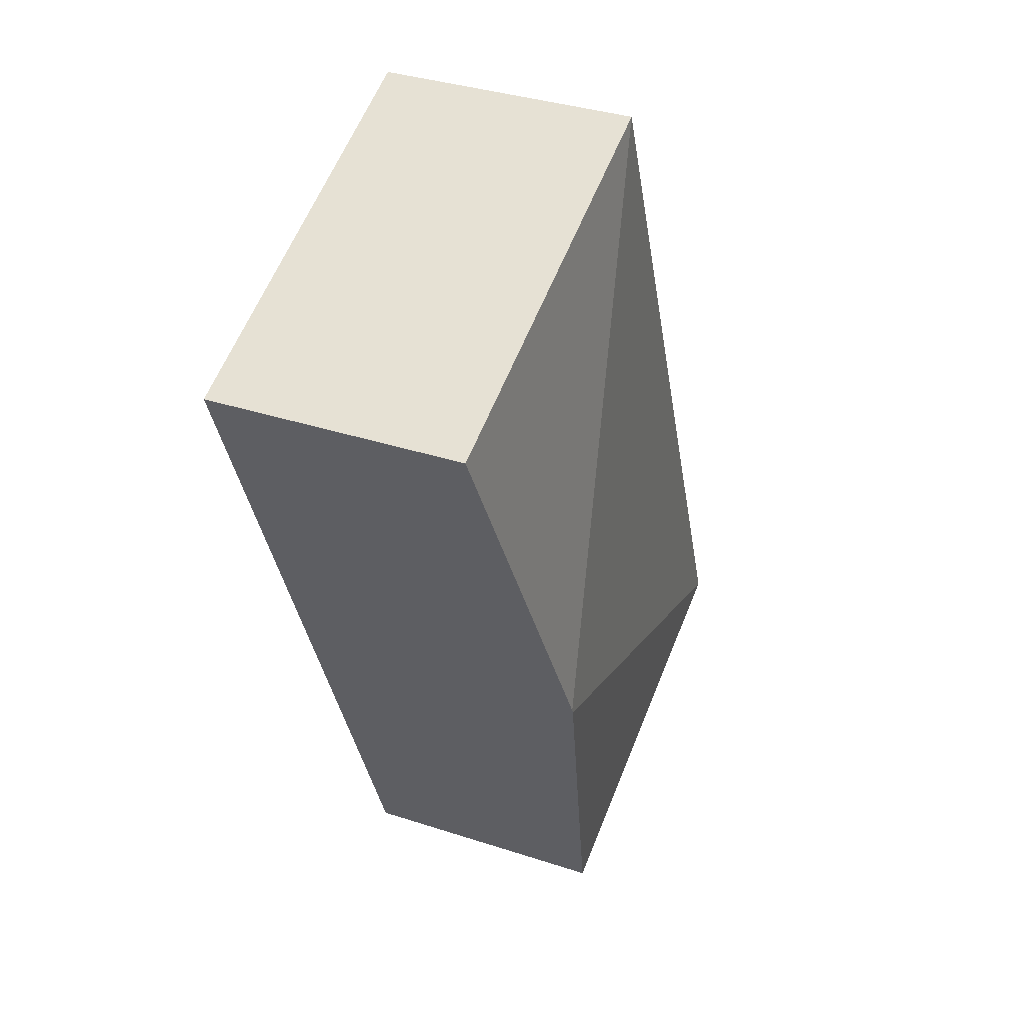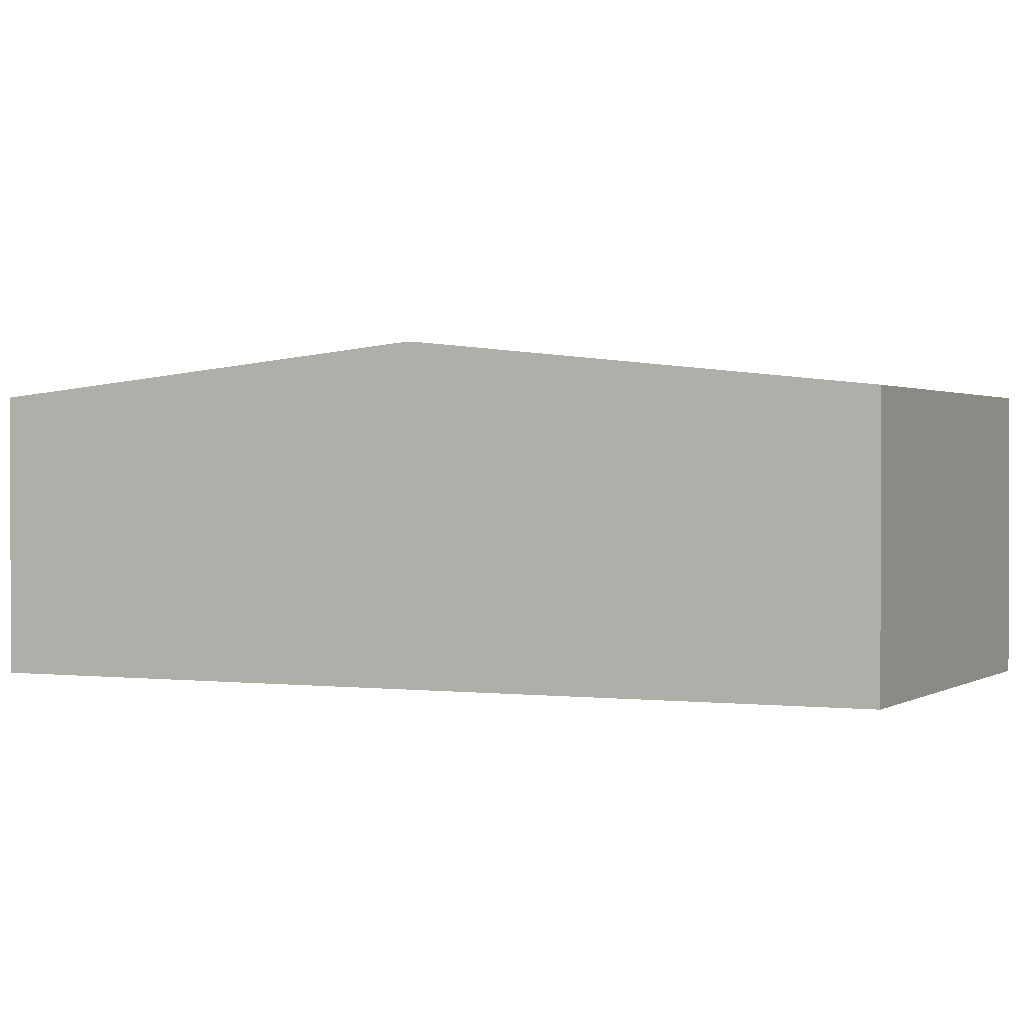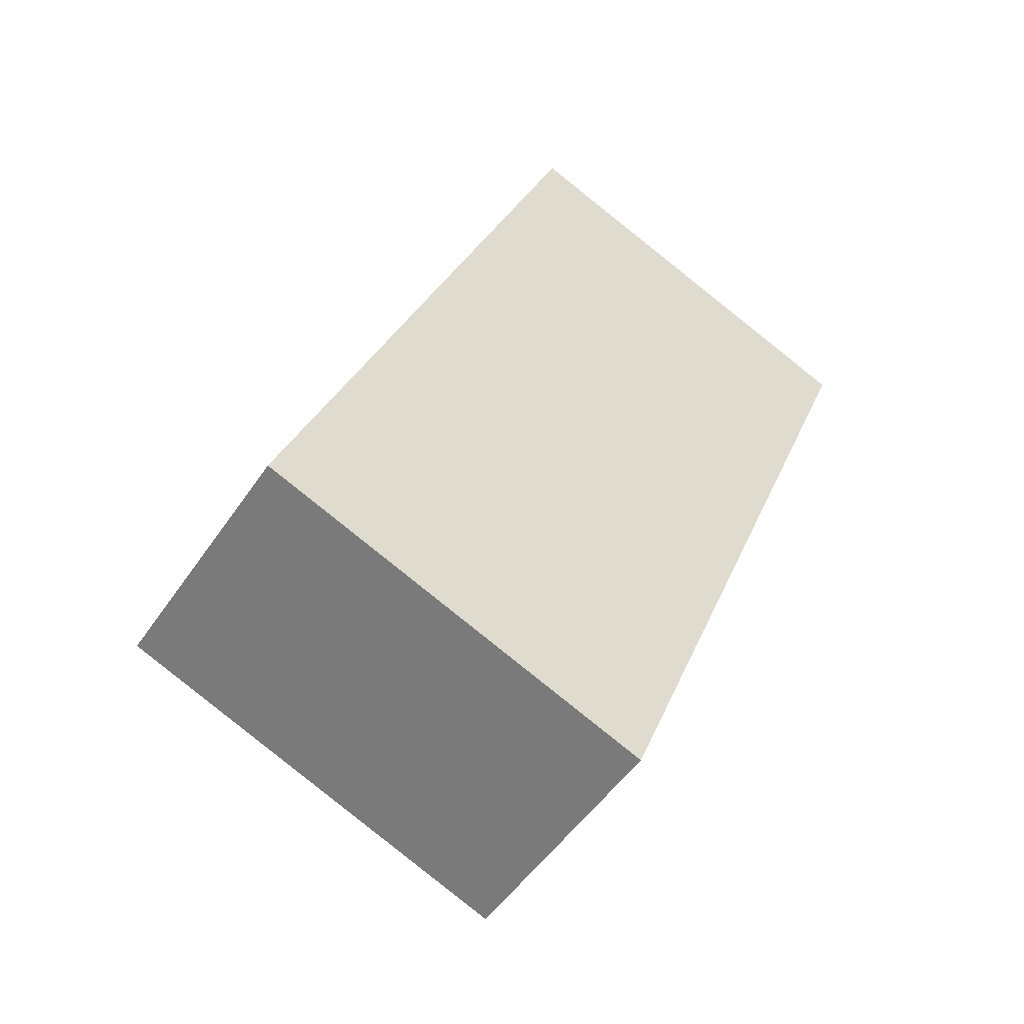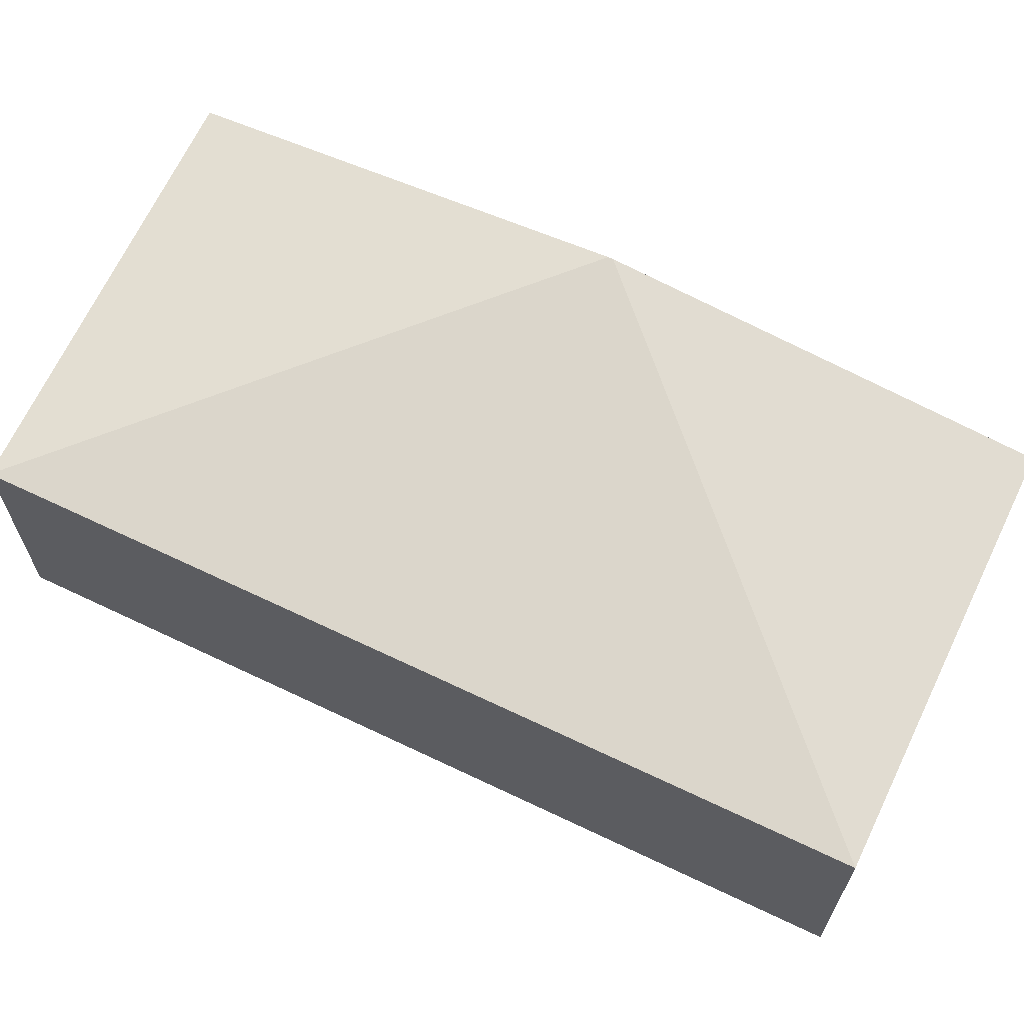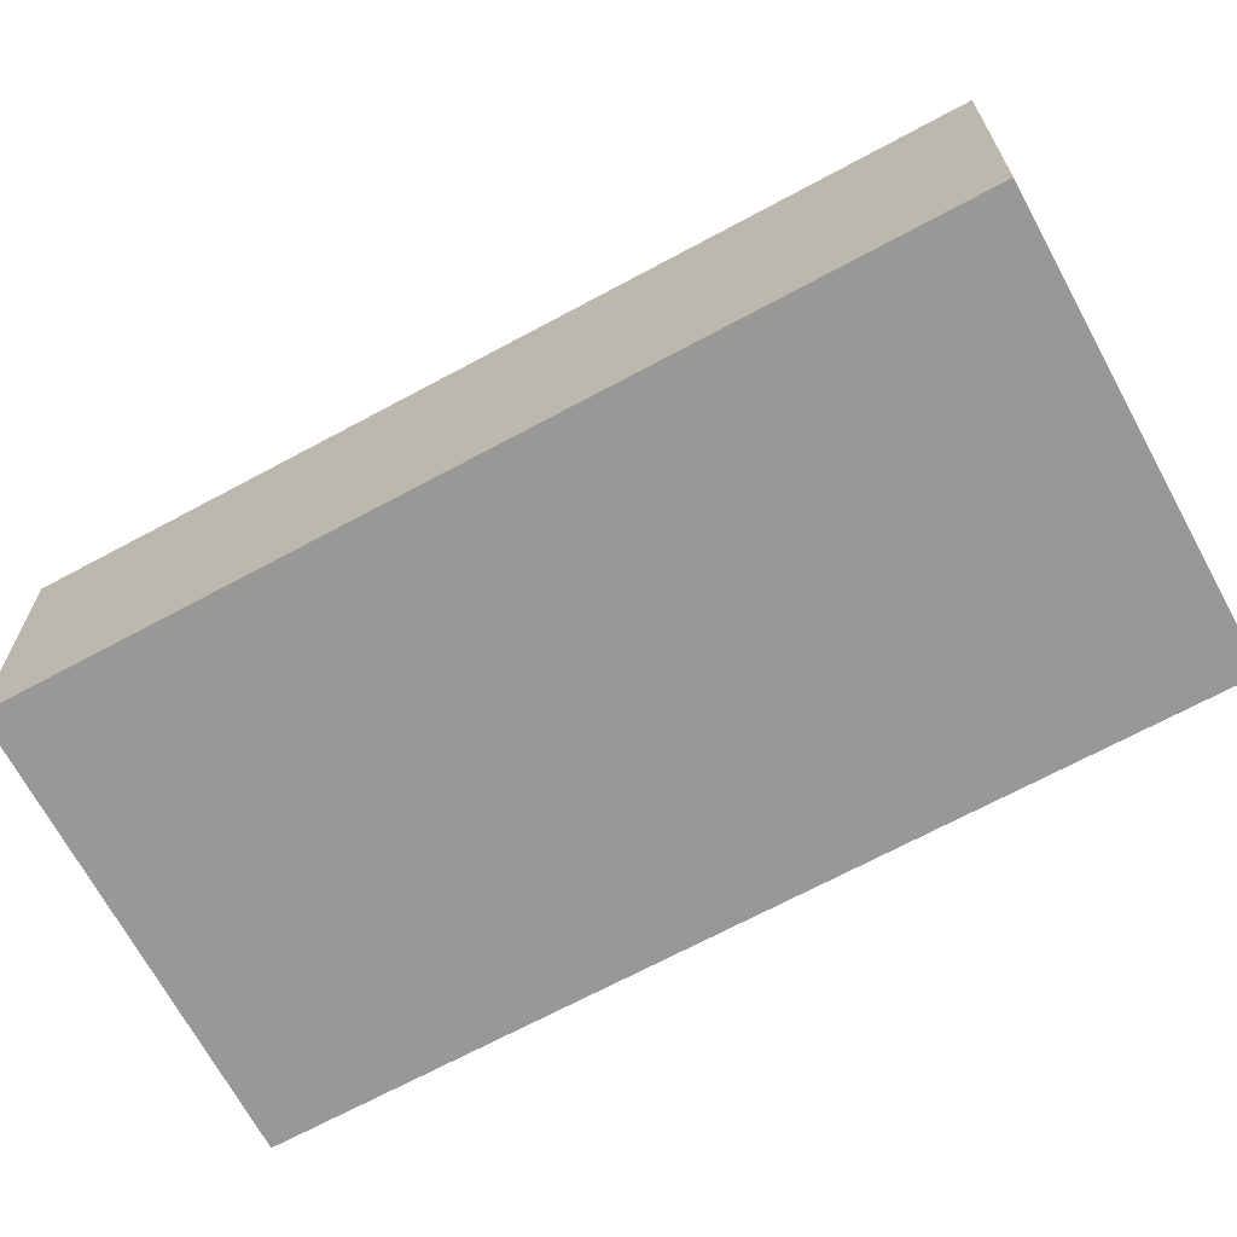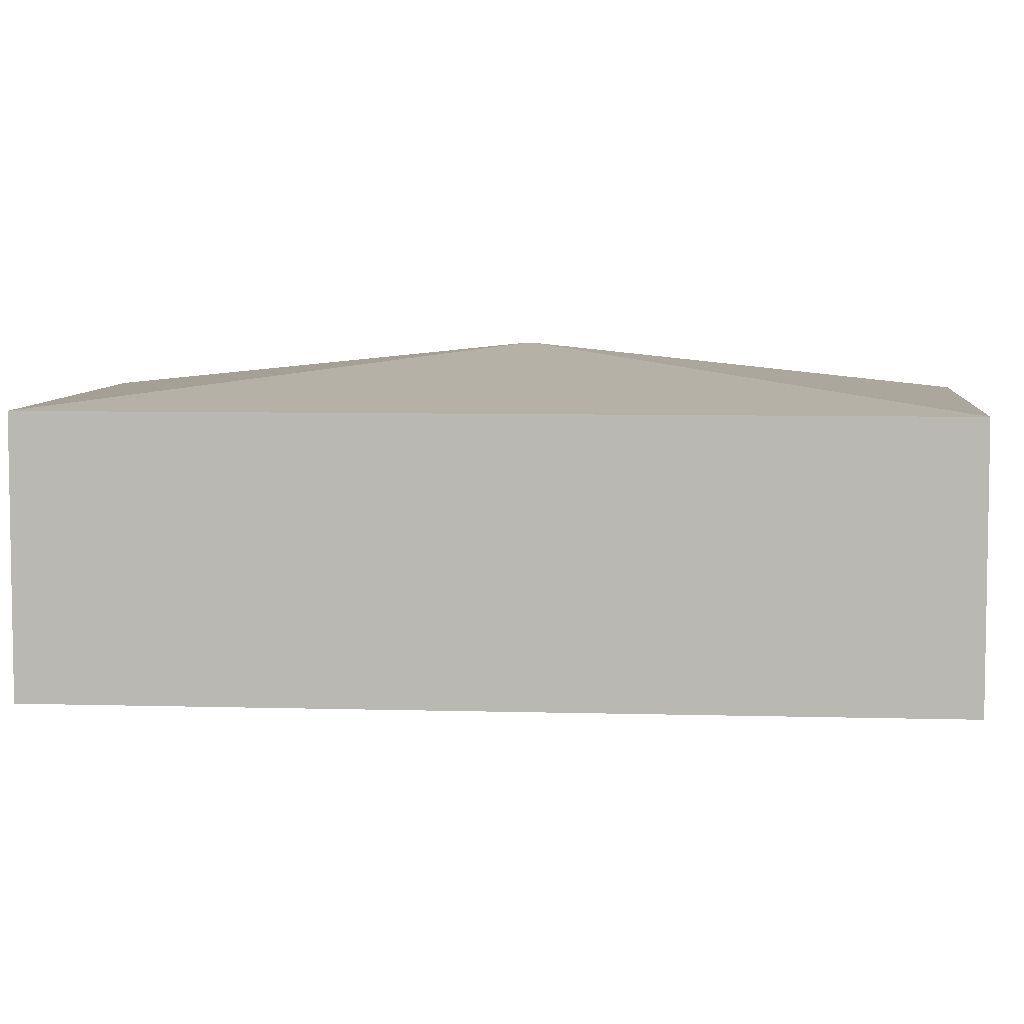
<metadata>
{"format":"obj","ext":"obj","renderer":"f3d","projection":"perspective","resolution":1024,"background":"white","views":[{"elev":35.8,"azim":113.3,"up":"+Z"},{"elev":1.0,"azim":136.8,"up":"+Y"},{"elev":-50.1,"azim":-32.6,"up":"+Z"},{"elev":67.4,"azim":-42.8,"up":"+Y"},{"elev":-68.5,"azim":-39.9,"up":"+Y"},{"elev":6.3,"azim":-63.3,"up":"+Y"}]}
</metadata>
<code>
v  2.481 1.863 5.562
v  3.942 2.176 1.725
v  2.249 1.863 5.654
v  5.019 1.863 4.552
v  5.06 1.863 4.536
v  3.929 2.176 1.693
v  0 1.863 1.141e-16
v  2.811 1.863 -1.118
v  5.06 -2.777e-16 4.536
v  2.811 6.846e-17 -1.118
v  3.942 -1.056e-16 1.725
v  3.929 -1.037e-16 1.693
v  0 0 0
v  2.249 -3.462e-16 5.654
v  2.481 -3.406e-16 5.562
v  5.019 -2.787e-16 4.552
g defaultobject
f 1 2 3
f 2 1 4
f 2 4 5
f 6 3 2
f 3 6 7
f 7 6 8
f 5 6 2
f 6 5 8
f 8 5 9
f 8 9 10
f 10 9 11
f 10 11 12
f 10 7 8
f 7 10 13
f 13 3 7
f 3 13 14
f 14 1 3
f 1 14 4
f 4 14 15
f 4 15 16
f 4 16 5
f 5 16 9
f 12 13 10
f 13 12 14
f 14 12 11
f 14 11 16
f 16 11 9
f 14 16 15

</code>
